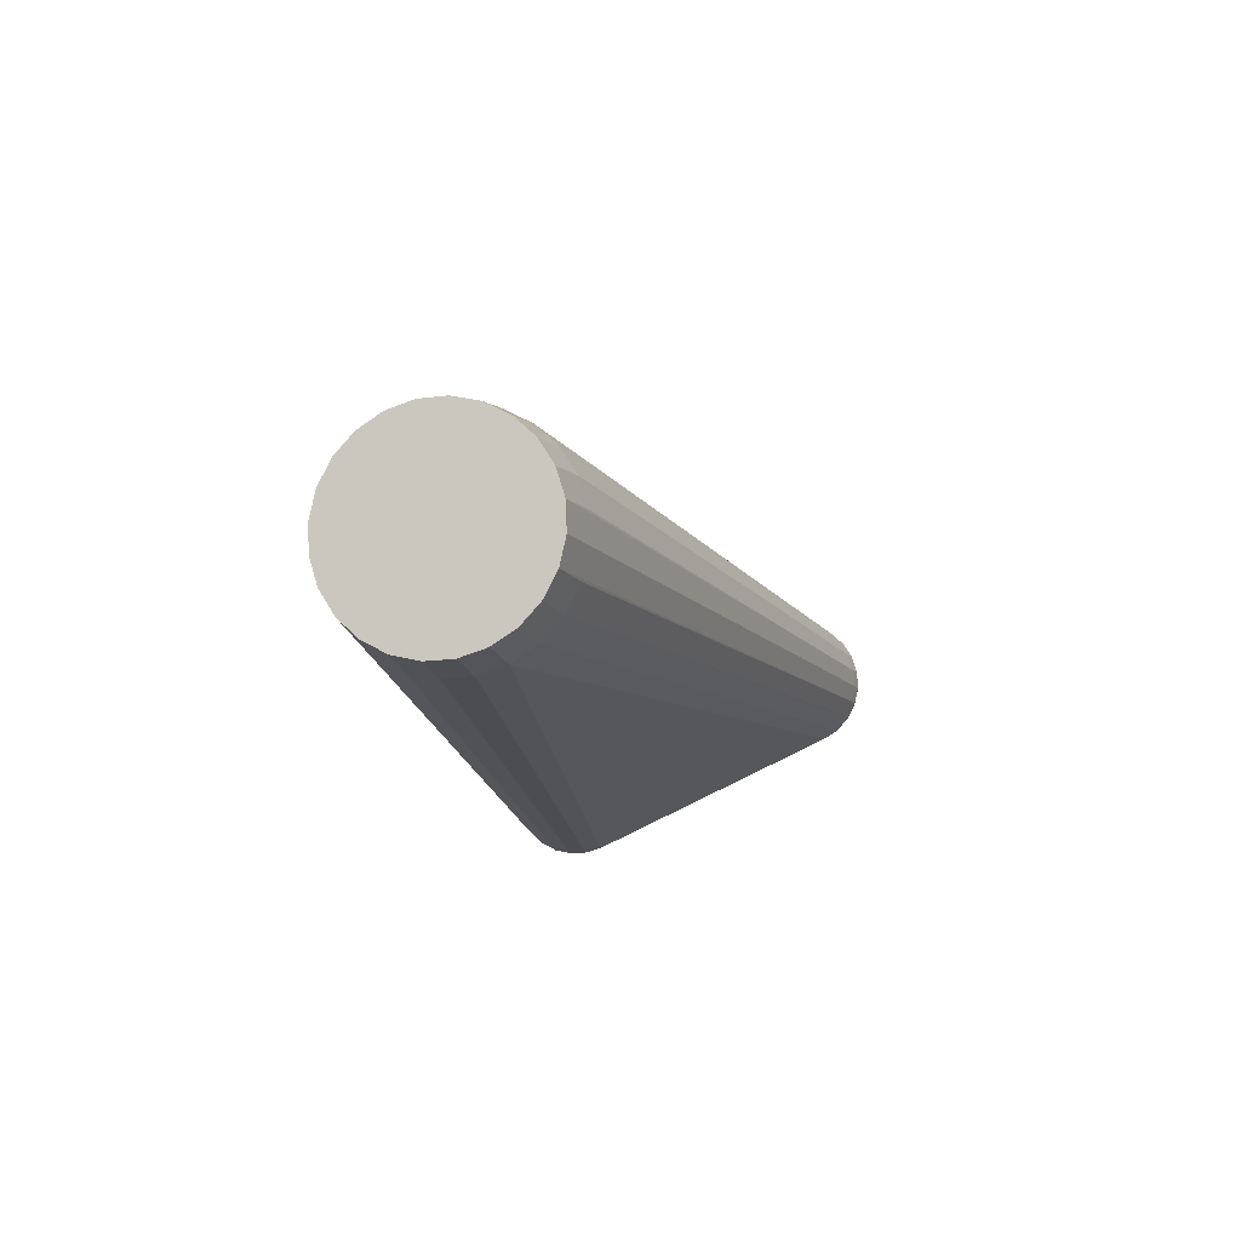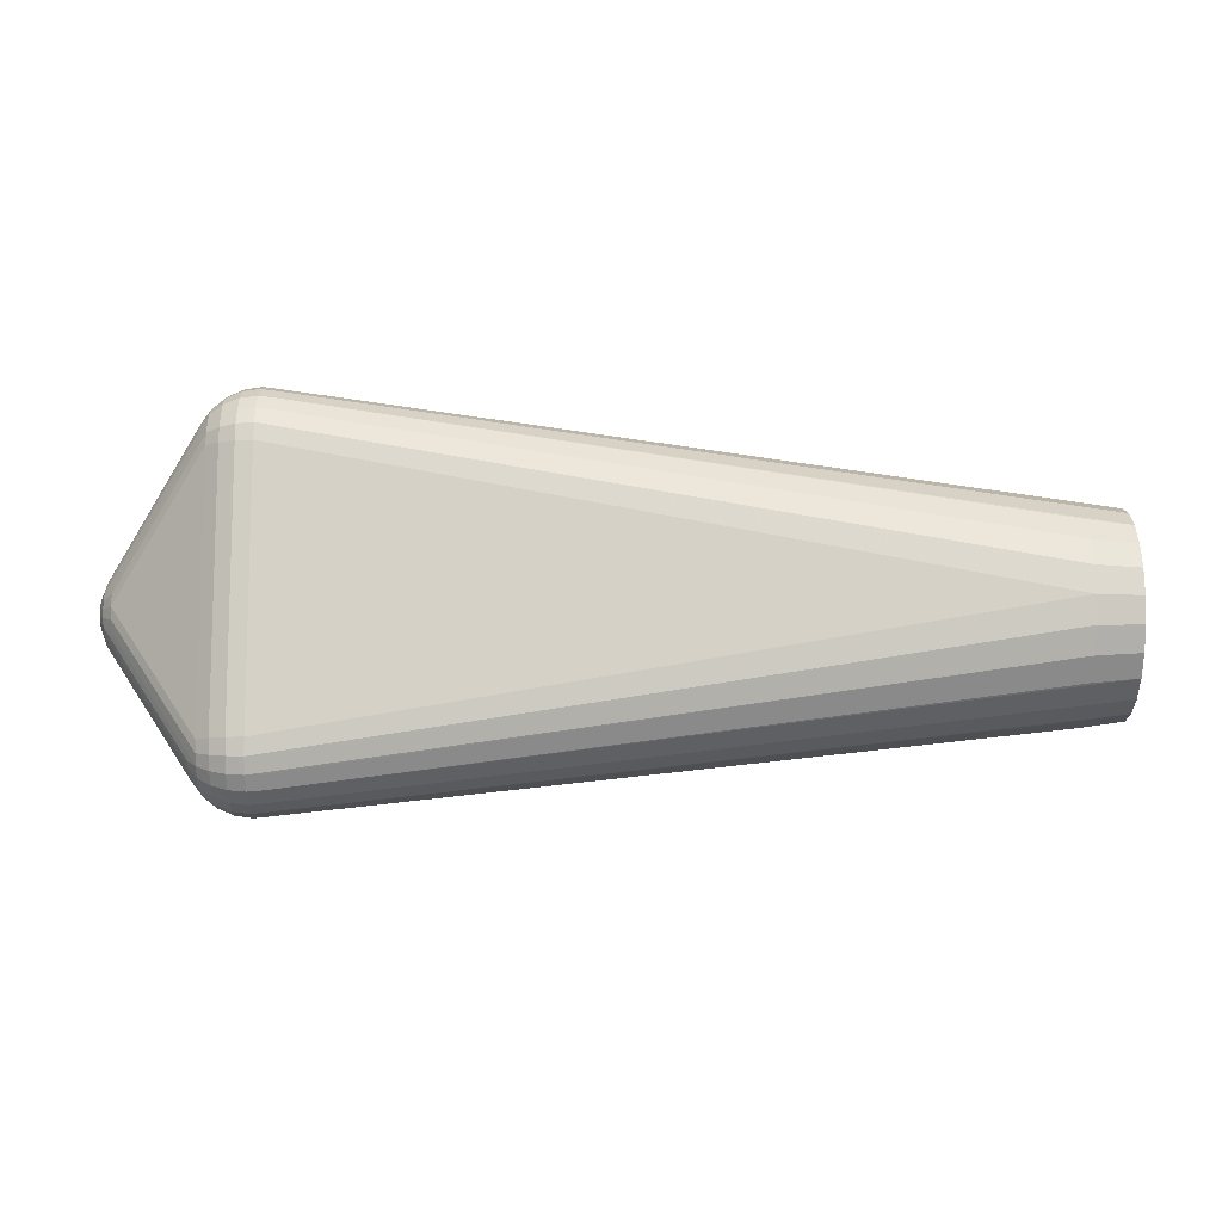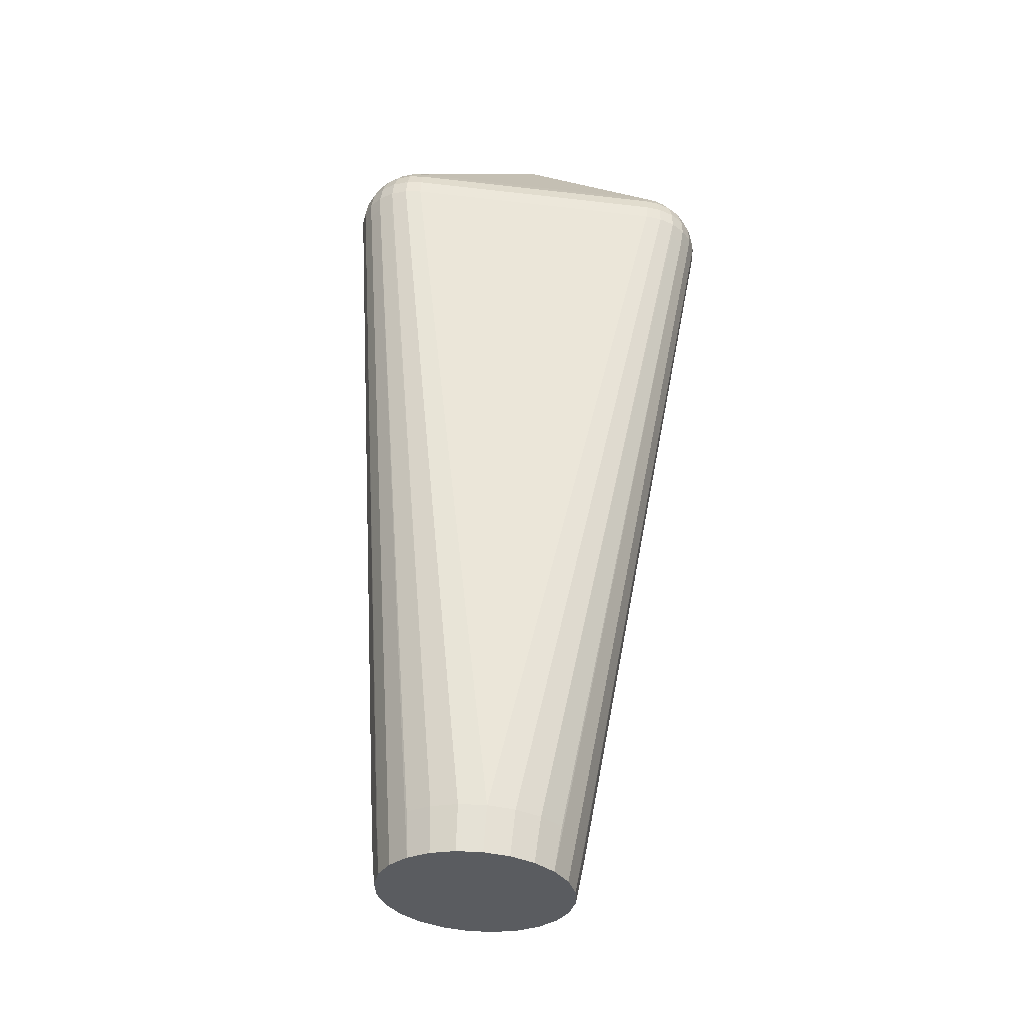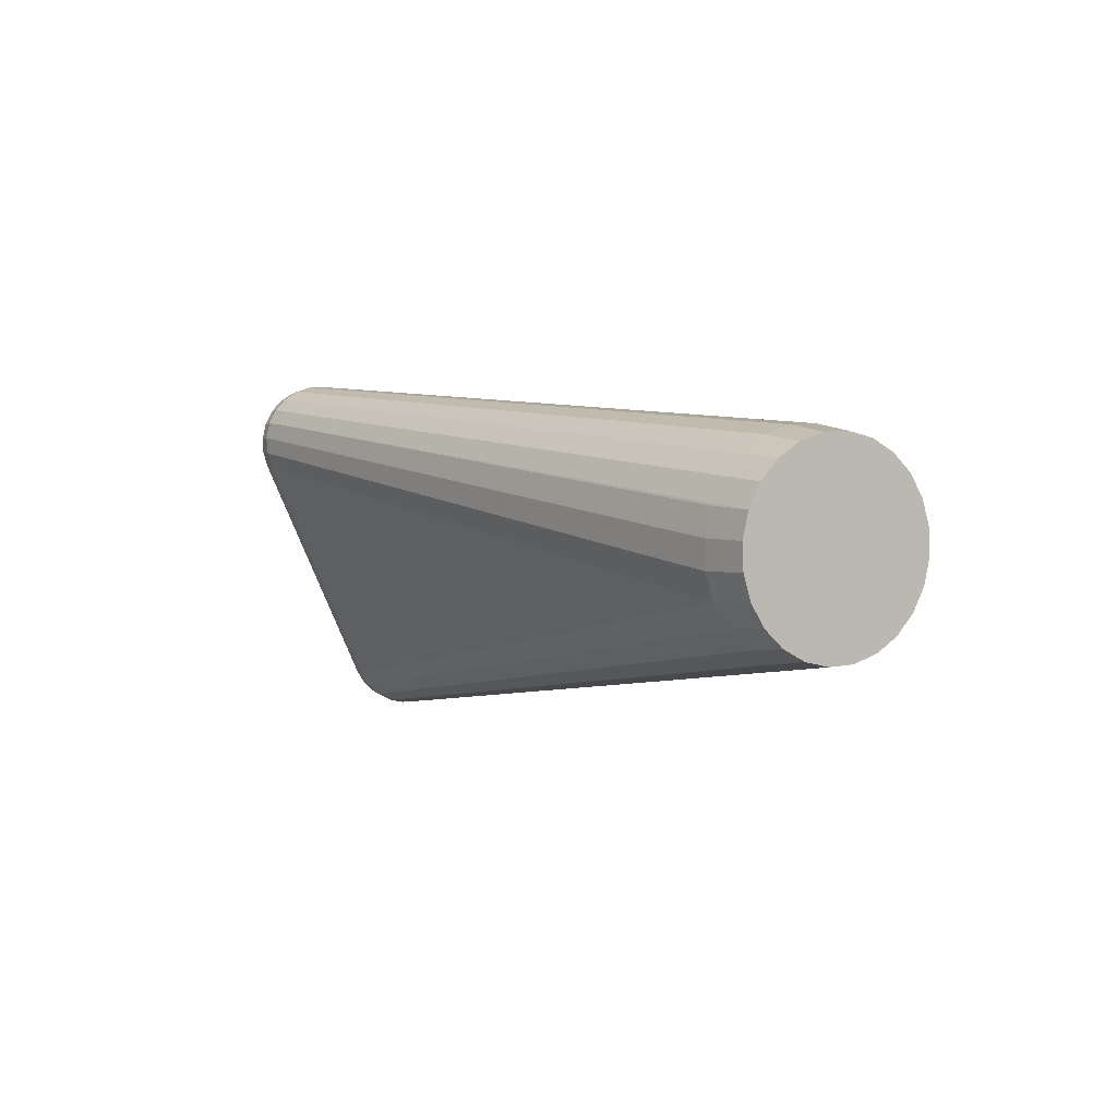
<metadata>
{"format":"obj","ext":"obj","renderer":"f3d","projection":"perspective","resolution":1024,"background":"white","views":[{"elev":-9.5,"azim":-77.3,"up":"+Z"},{"elev":-5.2,"azim":-179.9,"up":"+Z"},{"elev":55.7,"azim":-86.5,"up":"+Y"},{"elev":3.3,"azim":-120.5,"up":"+Y"}]}
</metadata>
<code>
v 0.3509 2.077e-05 9.912e-05
v 0.3486 -0.01591 0.007425
v 0.3486 -0.01347 0.0113
v 0.3486 -0.01011 0.01441
v 0.3486 -0.006062 0.01654
v 0.3486 -0.0016 0.01756
v 0.3486 0.002975 0.01738
v 0.3486 0.007347 0.01603
v 0.3486 0.01122 0.01359
v 0.3486 0.01433 0.01023
v 0.3486 0.01646 0.006182
v 0.3486 0.01748 0.001718
v 0.3486 0.0173 -0.002855
v 0.3486 0.01595 -0.007228
v 0.3486 0.01351 -0.0111
v 0.3486 0.01015 -0.01421
v 0.3486 0.006104 -0.01635
v 0.3486 0.00164 -0.01736
v 0.3486 -0.002933 -0.01718
v 0.3486 -0.007306 -0.01583
v 0.3486 -0.01118 -0.01339
v 0.3486 -0.01429 -0.01003
v 0.3486 -0.01642 -0.005984
v 0.3486 -0.01744 -0.001521
v 0.3486 -0.01726 0.003053
v 0.3418 -0.03075 0.01425
v 0.3418 -0.02604 0.02173
v 0.3418 -0.01955 0.02774
v 0.3418 -0.01173 0.03187
v 0.3418 -0.003109 0.03382
v 0.3418 0.005727 0.03349
v 0.3418 0.01417 0.03087
v 0.3418 0.02166 0.02616
v 0.3418 0.02766 0.01967
v 0.3418 0.03179 0.01185
v 0.3418 0.03375 0.003227
v 0.3418 0.03341 -0.005609
v 0.3418 0.03079 -0.01406
v 0.3418 0.02608 -0.02154
v 0.3418 0.01959 -0.02755
v 0.3418 0.01177 -0.03167
v 0.3418 0.003149 -0.03363
v 0.3418 -0.005687 -0.03329
v 0.3418 -0.01413 -0.03068
v 0.3418 -0.02162 -0.02596
v 0.3418 -0.02762 -0.01947
v 0.3418 -0.03175 -0.01165
v 0.3418 -0.03371 -0.003031
v 0.3418 -0.03337 0.005804
v 0.3311 -0.0435 0.02011
v 0.3311 -0.03684 0.0307
v 0.3311 -0.02766 0.03919
v 0.3311 -0.0166 0.04502
v 0.3311 -0.004406 0.04779
v 0.3311 0.03911 0.02778
v 0.3311 0.04495 0.01672
v 0.3311 0.04772 0.004522
v 0.3311 0.04724 -0.007974
v 0.3311 0.04354 -0.01992
v 0.3311 0.004444 -0.0476
v 0.3311 -0.008051 -0.04712
v 0.3311 -0.02 -0.04342
v 0.3311 -0.03058 -0.03676
v 0.3311 -0.03907 -0.02758
v 0.2412 0.06379 0.1793
v 0.2412 0.07263 0.1789
v 0.2412 0.08107 0.1763
v 0.2412 0.08856 0.1716
v 0.2412 0.09456 0.1651
v 0.2305 0.03924 0.1846
v 0.2305 0.0503 0.1905
v 0.2305 0.06249 0.1932
v 0.2305 0.07499 0.1928
v 0.2305 0.08694 0.1891
v 0.2305 0.09752 0.1824
v 0.2305 0.106 0.1732
v 0.2305 0.1118 0.1622
v 0.2305 0.1146 0.15
v 0.2164 0.03302 0.1934
v 0.2164 0.04657 0.2006
v 0.2164 0.0615 0.204
v 0.2164 0.0768 0.2034
v 0.2164 0.09143 0.1988
v 0.2164 0.1044 0.1907
v 0.2164 0.1148 0.1795
v 0.2164 0.1219 0.1659
v 0.2164 0.1253 0.151
v 0.2001 0.02911 0.199
v 0.2001 0.04422 0.2069
v 0.2001 0.06087 0.2107
v 0.2001 0.07794 0.21
v 0.2001 0.09426 0.205
v 0.2001 0.1087 0.1959
v 0.2001 0.1203 0.1834
v 0.2001 0.1283 0.1683
v 0.2001 0.1321 0.1516
v 0.1826 0.02777 0.2008
v 0.1826 0.04341 0.2091
v 0.1826 0.06066 0.213
v 0.1826 0.07833 0.2123
v 0.1826 0.09523 0.2071
v 0.1826 0.1102 0.1977
v 0.1826 0.1222 0.1847
v 0.1826 0.1305 0.1691
v 0.1826 0.1344 0.1518
v 0.165 0.06087 0.2107
v 0.165 0.07794 0.21
v 0.165 0.09426 0.205
v 0.165 0.1087 0.1959
v 0.165 0.1203 0.1834
v 0.2413 0.1233 -0.1447
v 0.2413 0.1186 -0.1522
v 0.2413 0.1121 -0.1582
v 0.2413 0.1043 -0.1624
v 0.2413 0.09567 -0.1643
v 0.2305 0.1402 -0.1262
v 0.2305 0.1398 -0.1387
v 0.2305 0.1361 -0.1506
v 0.2305 0.1294 -0.1612
v 0.2305 0.1202 -0.1697
v 0.2305 0.1092 -0.1755
v 0.2305 0.09697 -0.1783
v 0.2305 0.08447 -0.1778
v 0.2305 0.07253 -0.1741
v 0.2165 0.151 -0.1252
v 0.2165 0.1504 -0.1405
v 0.2165 0.1458 -0.1551
v 0.2165 0.1377 -0.1681
v 0.2165 0.1264 -0.1785
v 0.2165 0.1129 -0.1856
v 0.2165 0.09796 -0.189
v 0.2165 0.08266 -0.1884
v 0.2165 0.06803 -0.1839
v 0.2001 0.1577 -0.1245
v 0.2001 0.157 -0.1416
v 0.2001 0.152 -0.1579
v 0.2001 0.1429 -0.1724
v 0.2001 0.1304 -0.184
v 0.2001 0.1152 -0.192
v 0.2001 0.09859 -0.1957
v 0.2001 0.08152 -0.1951
v 0.2001 0.0652 -0.19
v 0.1826 0.16 -0.1243
v 0.1826 0.1593 -0.142
v 0.1826 0.1541 -0.1589
v 0.1826 0.1447 -0.1739
v 0.1826 0.1317 -0.1859
v 0.1826 0.116 -0.1941
v 0.1826 0.0988 -0.198
v 0.1826 0.08113 -0.1974
v 0.1826 0.06423 -0.1921
v 0.1651 0.152 -0.1579
v 0.1651 0.1429 -0.1724
v 0.1651 0.1304 -0.184
v 0.1651 0.1152 -0.192
v 0.1651 0.09859 -0.1957
v 0.2413 -0.1871 -0.03427
v 0.2413 -0.1912 -0.02645
v 0.2413 -0.1931 -0.01782
v 0.2413 -0.1928 -0.00899
v 0.2413 -0.1902 -0.0005425
v 0.2305 -0.1794 -0.05822
v 0.2305 -0.19 -0.05155
v 0.2305 -0.1985 -0.04238
v 0.2305 -0.2043 -0.03132
v 0.2305 -0.2071 -0.01912
v 0.2305 -0.2066 -0.006625
v 0.2305 -0.2029 0.005319
v 0.2305 -0.1963 0.0159
v 0.2305 -0.1871 0.0244
v 0.2165 -0.1839 -0.068
v 0.2165 -0.1969 -0.05984
v 0.2165 -0.2073 -0.0486
v 0.2165 -0.2144 -0.03505
v 0.2165 -0.2178 -0.02012
v 0.2165 -0.2172 -0.004814
v 0.2165 -0.2127 0.009817
v 0.2165 -0.2046 0.02278
v 0.2165 -0.1933 0.03318
v 0.2001 -0.1868 -0.07415
v 0.2001 -0.2012 -0.06505
v 0.2001 -0.2128 -0.05251
v 0.2001 -0.2208 -0.0374
v 0.2001 -0.2246 -0.02074
v 0.2001 -0.2239 -0.003674
v 0.2001 -0.2189 0.01264
v 0.2001 -0.2098 0.0271
v 0.2001 -0.1972 0.0387
v 0.1826 -0.1877 -0.07625
v 0.1826 -0.2027 -0.06682
v 0.1826 -0.2147 -0.05385
v 0.1826 -0.223 -0.0382
v 0.1826 -0.2269 -0.02096
v 0.1826 -0.2262 -0.003287
v 0.1826 -0.221 0.01361
v 0.1826 -0.2115 0.02857
v 0.1826 -0.1986 0.04059
v 0.1651 -0.2128 -0.05252
v 0.1651 -0.2208 -0.0374
v 0.1651 -0.2246 -0.02075
v 0.1651 -0.2239 -0.003678
v 0.1651 -0.2189 0.01264
v -0.6015 -0.04664 -0.1013
v -0.6491 -0.04379 -0.09513
v -0.6491 -0.01768 -0.1032
v -0.6015 -0.01883 -0.1099
v -0.6491 0.009635 -0.1043
v -0.6015 0.01027 -0.1111
v -0.6491 0.03629 -0.0982
v -0.6015 0.03866 -0.1046
v -0.6491 0.06047 -0.08546
v -0.6491 0.08052 -0.06689
v -0.6015 0.08579 -0.07125
v -0.6491 0.09509 -0.04376
v -0.6015 0.1013 -0.04661
v -0.6491 0.1032 -0.01765
v -0.6015 0.1099 -0.0188
v -0.6491 0.1042 0.009664
v -0.6015 0.111 0.0103
v -0.6491 0.09816 0.03632
v -0.6015 0.1046 0.0387
v -0.6491 0.08542 0.0605
v -0.6015 0.09101 0.06446
v -0.6491 0.06685 0.08055
v -0.6015 0.07122 0.08582
v -0.6491 0.04372 0.09512
v -0.6491 0.01761 0.1032
v -0.6015 0.01877 0.11
v -0.6491 -0.009701 0.1043
v -0.6015 -0.01033 0.1111
v -0.6491 -0.03635 0.0982
v -0.6015 -0.03873 0.1046
v -0.6491 -0.06053 0.08545
v -0.6015 -0.06448 0.09104
v -0.6491 -0.08059 0.06688
v -0.6015 -0.08585 0.07126
v -0.6491 -0.09515 0.04376
v -0.6015 -0.1014 0.04662
v -0.6491 -0.1032 0.01765
v -0.6015 -0.11 0.0188
v -0.6491 -0.1043 -0.009666
v -0.6491 -0.09824 -0.03632
v -0.6015 -0.1047 -0.03869
v -0.6491 -0.08549 -0.0605
v -0.6015 -0.09108 -0.06445
v -0.6491 -0.06692 -0.08056
v -0.6015 -0.07129 -0.08582
f 162 124 62
f 212 209 216
f 61 62 124
f 124 123 61
f 203 151 189
f 210 208 209
f 211 209 212
f 209 208 207
f 207 205 209
f 208 205 207
f 244 243 242
f 245 243 244
f 170 52 70
f 179 170 79
f 79 170 70
f 240 202 238
f 224 229 226
f 226 108 224
f 224 108 109
f 109 108 102
f 217 216 219
f 219 144 217
f 157 164 46
f 150 141 151
f 150 208 149
f 189 151 180
f 201 202 240
f 193 201 200
f 199 243 245
f 242 243 199
f 193 200 199
f 209 205 246
f 246 205 204
f 241 244 242
f 242 199 241
f 241 199 200
f 241 200 201
f 219 216 218
f 218 220 219
f 216 220 218
f 224 223 222
f 223 220 222
f 222 220 216
f 222 216 209
f 209 246 222
f 178 170 179
f 179 188 178
f 178 186 177
f 197 188 88
f 196 188 197
f 236 238 196
f 196 197 236
f 236 197 234
f 97 197 88
f 234 197 97
f 234 97 98
f 225 223 224
f 224 109 225
f 106 230 99
f 106 107 230
f 229 230 228
f 230 107 228
f 108 226 227
f 227 107 108
f 227 228 107
f 227 226 229
f 229 228 227
f 100 106 99
f 107 106 100
f 99 90 100
f 108 107 100
f 91 90 81
f 92 100 91
f 91 100 90
f 84 92 83
f 93 84 85
f 102 92 93
f 92 84 93
f 221 220 223
f 219 220 221
f 105 219 221
f 110 103 223
f 223 225 110
f 110 225 109
f 110 109 102
f 102 103 110
f 216 217 215
f 173 164 174
f 174 183 173
f 175 183 174
f 175 174 166
f 60 42 61
f 61 42 43
f 1 20 19
f 20 43 19
f 19 43 42
f 206 205 208
f 208 150 206
f 204 205 206
f 206 203 204
f 151 203 206
f 206 150 151
f 133 124 162
f 151 141 142
f 142 180 151
f 195 186 196
f 196 238 195
f 195 238 202
f 187 188 196
f 196 186 187
f 187 178 188
f 186 178 187
f 193 183 184
f 184 183 175
f 177 186 185
f 185 184 175
f 193 184 185
f 189 180 181
f 181 190 189
f 191 190 181
f 247 191 245
f 247 190 191
f 245 244 247
f 244 246 247
f 247 203 189
f 189 190 247
f 204 203 247
f 247 246 204
f 245 191 198
f 198 199 245
f 191 199 198
f 239 246 244
f 239 222 246
f 244 241 239
f 239 238 237
f 240 238 239
f 239 201 240
f 239 241 201
f 177 185 176
f 176 185 175
f 161 168 160
f 50 168 161
f 169 168 50
f 52 170 169
f 170 178 169
f 169 178 177
f 177 168 169
f 71 79 70
f 71 80 79
f 81 80 71
f 192 183 193
f 191 183 192
f 193 199 192
f 192 199 191
f 237 238 235
f 238 236 235
f 235 236 234
f 99 230 232
f 232 98 99
f 234 98 232
f 89 97 88
f 89 98 97
f 89 90 99
f 99 98 89
f 88 79 89
f 79 80 89
f 81 90 89
f 89 80 81
f 102 108 101
f 108 100 101
f 101 92 102
f 101 100 92
f 83 92 82
f 92 91 82
f 82 91 81
f 6 5 1
f 1 7 6
f 94 95 103
f 94 103 102
f 102 93 94
f 85 95 94
f 94 93 85
f 223 103 104
f 104 221 223
f 105 221 104
f 103 95 104
f 154 211 212
f 130 139 129
f 8 7 1
f 32 7 8
f 212 216 214
f 214 215 212
f 216 215 214
f 157 46 47
f 164 163 63
f 162 62 63
f 63 163 162
f 158 164 157
f 157 47 158
f 158 47 48
f 165 174 164
f 165 166 174
f 164 158 165
f 165 158 166
f 42 60 115
f 44 43 20
f 44 63 62
f 62 61 44
f 61 43 44
f 171 133 162
f 162 163 171
f 180 142 171
f 171 142 133
f 171 181 180
f 132 123 124
f 124 133 132
f 132 142 141
f 133 142 132
f 202 201 194
f 194 195 202
f 194 201 193
f 193 185 194
f 186 195 194
f 194 185 186
f 182 183 191
f 191 181 182
f 173 183 182
f 50 27 51
f 52 169 51
f 51 169 50
f 26 27 50
f 50 161 26
f 160 49 26
f 26 161 160
f 5 6 29
f 167 168 177
f 177 176 167
f 160 168 167
f 167 166 160
f 175 166 167
f 167 176 175
f 233 235 234
f 234 232 233
f 73 82 81
f 73 65 66
f 66 67 73
f 83 82 73
f 33 67 32
f 85 77 86
f 86 95 85
f 148 139 149
f 212 215 213
f 121 130 129
f 21 20 1
f 48 47 24
f 49 48 24
f 24 25 49
f 1 25 24
f 64 46 164
f 164 63 64
f 64 63 46
f 160 166 159
f 166 158 159
f 159 158 48
f 159 49 160
f 159 48 49
f 46 63 45
f 63 44 45
f 45 44 20
f 20 21 45
f 172 171 163
f 172 164 173
f 172 163 164
f 181 171 172
f 173 182 172
f 172 182 181
f 139 130 140
f 140 132 141
f 149 139 140
f 140 150 149
f 141 150 140
f 52 29 53
f 70 52 53
f 53 71 70
f 31 7 32
f 66 65 31
f 31 6 7
f 32 67 31
f 31 67 66
f 231 233 232
f 231 230 229
f 231 232 230
f 231 239 237
f 237 235 231
f 235 233 231
f 231 229 224
f 224 222 231
f 222 239 231
f 81 71 72
f 72 73 81
f 65 73 72
f 71 53 72
f 74 84 83
f 74 75 84
f 83 73 74
f 74 73 67
f 67 75 74
f 105 104 96
f 96 104 95
f 156 148 149
f 149 208 156
f 208 210 156
f 209 211 155
f 211 154 155
f 155 210 209
f 155 156 210
f 148 156 155
f 129 139 138
f 139 148 138
f 153 154 212
f 212 213 153
f 153 213 215
f 215 152 153
f 129 119 120
f 120 121 129
f 120 119 113
f 42 115 114
f 114 120 113
f 121 120 114
f 131 140 130
f 132 140 131
f 77 56 78
f 78 56 57
f 78 86 77
f 1 19 18
f 18 19 42
f 32 8 9
f 9 33 32
f 9 8 1
f 40 114 113
f 5 29 4
f 1 5 4
f 4 3 1
f 27 3 4
f 2 25 1
f 1 3 2
f 49 25 2
f 2 26 49
f 27 26 2
f 2 3 27
f 22 47 46
f 46 45 22
f 22 45 21
f 22 21 1
f 54 53 29
f 54 72 53
f 65 72 54
f 57 56 36
f 76 77 85
f 76 56 77
f 85 84 76
f 84 75 76
f 34 69 33
f 68 75 67
f 67 33 68
f 33 69 68
f 68 76 75
f 69 76 68
f 143 219 105
f 143 144 219
f 146 138 147
f 154 153 147
f 147 153 146
f 147 138 148
f 147 155 154
f 148 155 147
f 128 119 129
f 137 138 146
f 129 138 137
f 137 128 129
f 145 153 152
f 146 153 145
f 145 137 146
f 136 137 145
f 145 152 215
f 145 217 144
f 145 215 217
f 130 121 122
f 122 131 130
f 123 132 122
f 132 131 122
f 122 115 60
f 122 114 115
f 121 114 122
f 122 61 123
f 122 60 61
f 86 78 87
f 95 86 87
f 87 96 95
f 42 114 41
f 114 40 41
f 15 14 1
f 113 119 112
f 27 4 28
f 28 4 29
f 28 29 52
f 52 51 28
f 28 51 27
f 23 24 47
f 47 22 23
f 1 24 23
f 23 22 1
f 30 54 29
f 30 29 6
f 6 31 30
f 30 31 65
f 65 54 30
f 1 14 13
f 55 76 69
f 69 34 55
f 56 76 55
f 55 34 56
f 16 41 40
f 16 15 1
f 14 15 39
f 39 38 14
f 39 16 40
f 15 16 39
f 112 38 39
f 39 40 113
f 113 112 39
f 37 13 14
f 14 38 37
f 111 38 112
f 119 118 111
f 111 112 119
f 10 11 34
f 33 9 10
f 10 34 33
f 10 9 1
f 1 11 10
f 34 11 35
f 35 36 56
f 56 34 35
f 12 37 36
f 13 37 12
f 36 35 12
f 12 35 11
f 1 13 12
f 12 11 1
f 41 16 17
f 17 18 42
f 42 41 17
f 1 18 17
f 17 16 1
f 59 37 38
f 59 111 118
f 38 111 59
f 127 137 136
f 128 137 127
f 119 128 127
f 127 118 119
f 135 145 144
f 136 145 135
f 135 127 136
f 126 127 135
f 117 59 118
f 118 127 117
f 117 127 126
f 37 59 58
f 57 36 58
f 36 37 58
f 59 117 58
f 144 143 134
f 134 135 144
f 105 96 134
f 134 143 105
f 116 78 57
f 57 58 116
f 116 58 117
f 126 135 125
f 135 134 125
f 96 87 125
f 125 134 96
f 125 87 78
f 78 116 125
f 125 117 126
f 125 116 117
f 188 79 88
f 179 79 188

</code>
